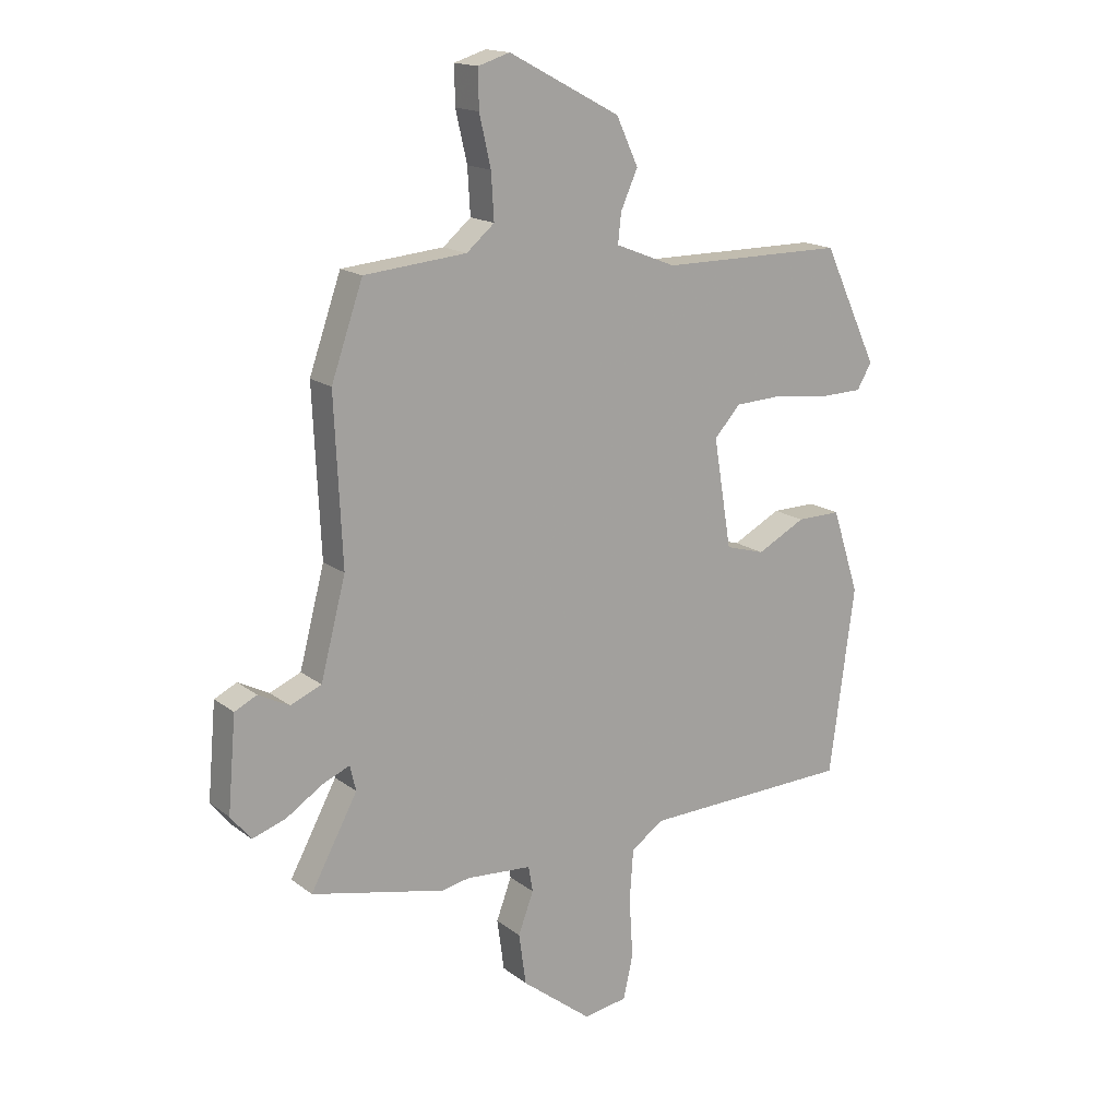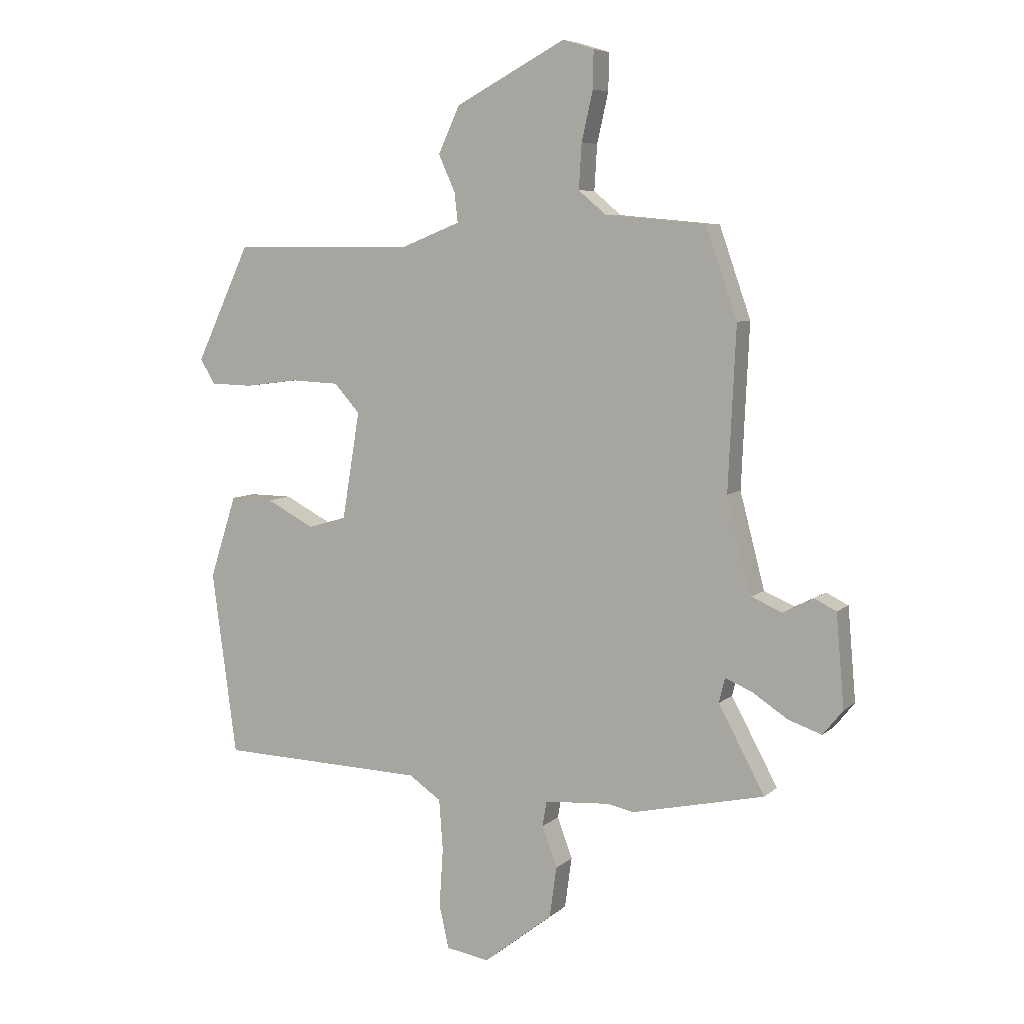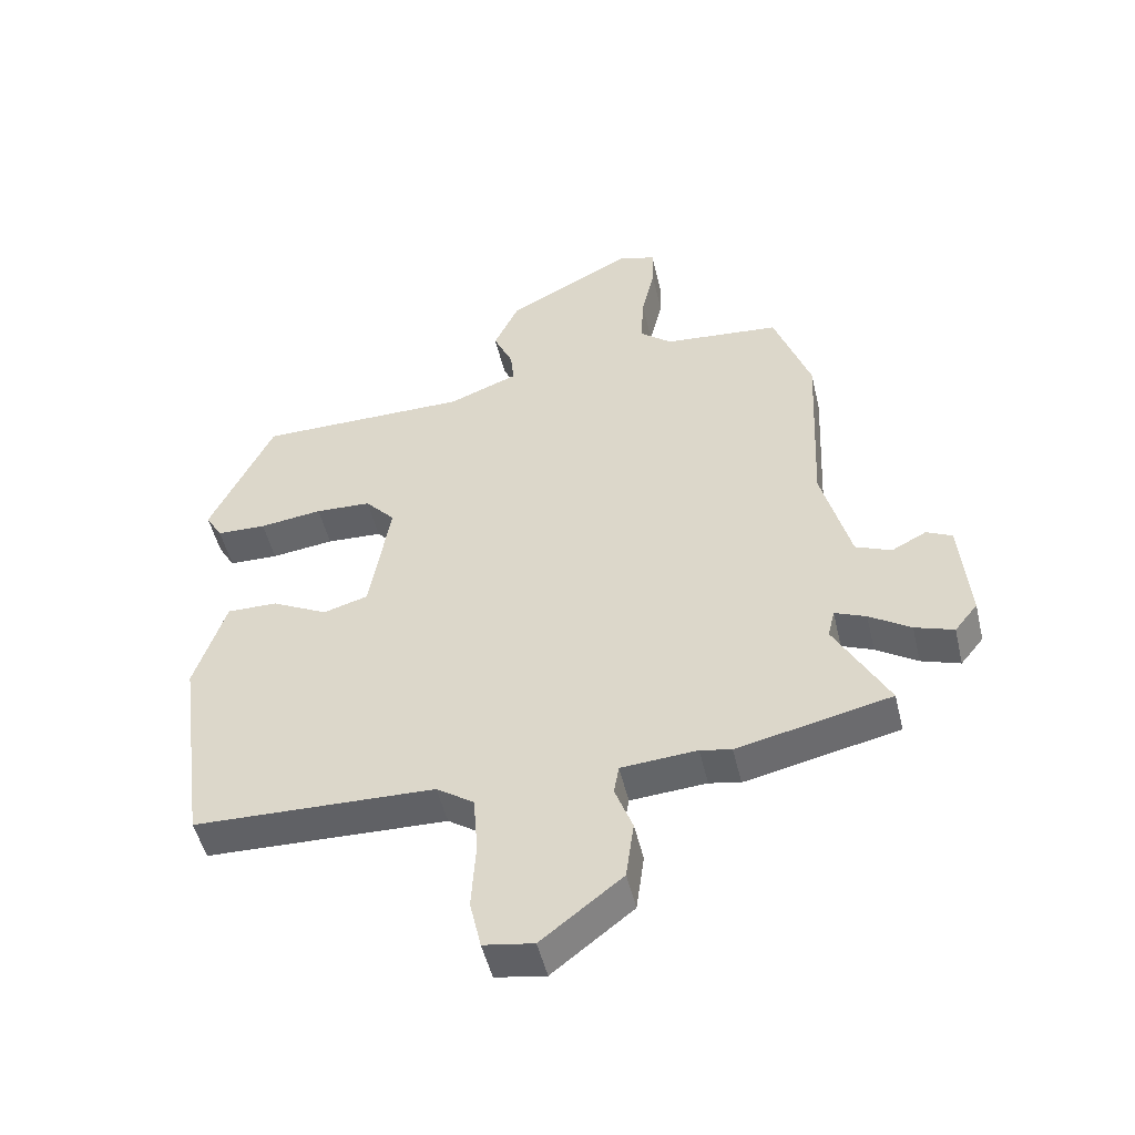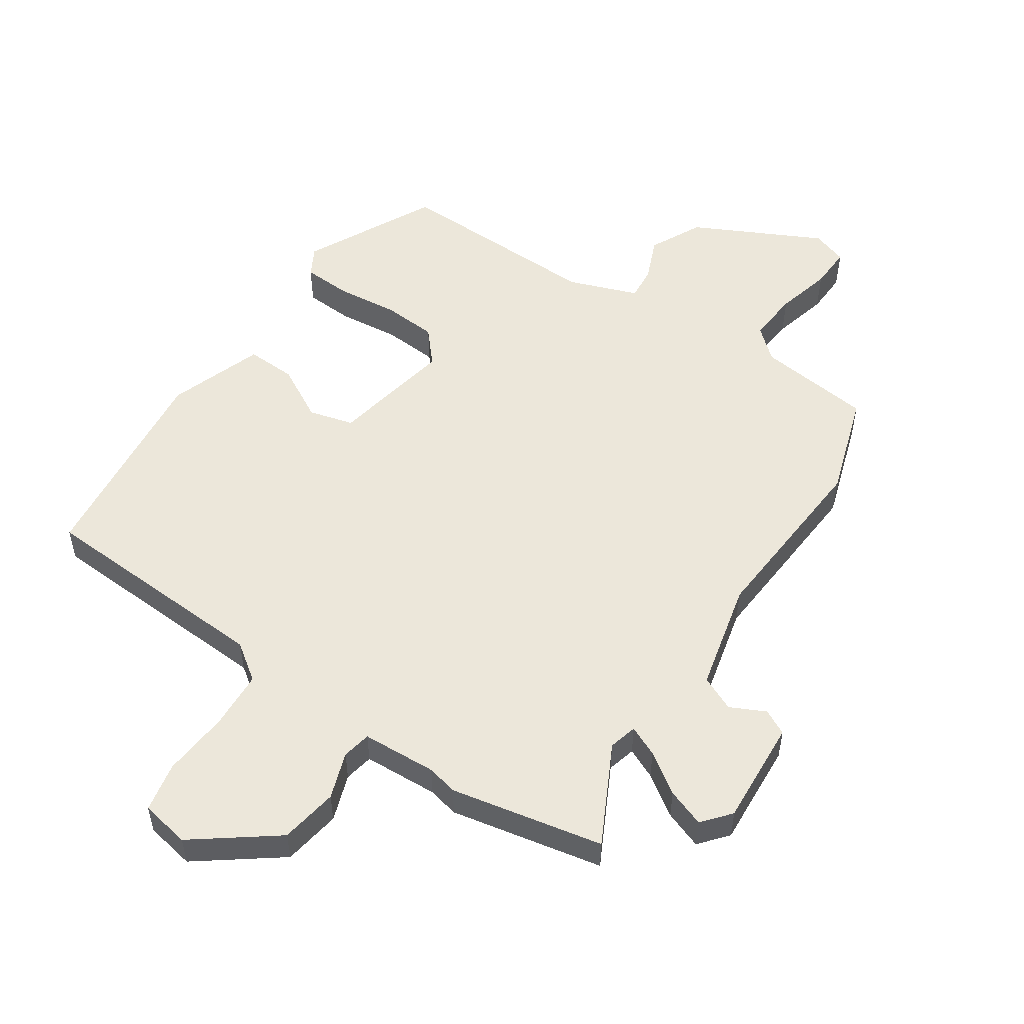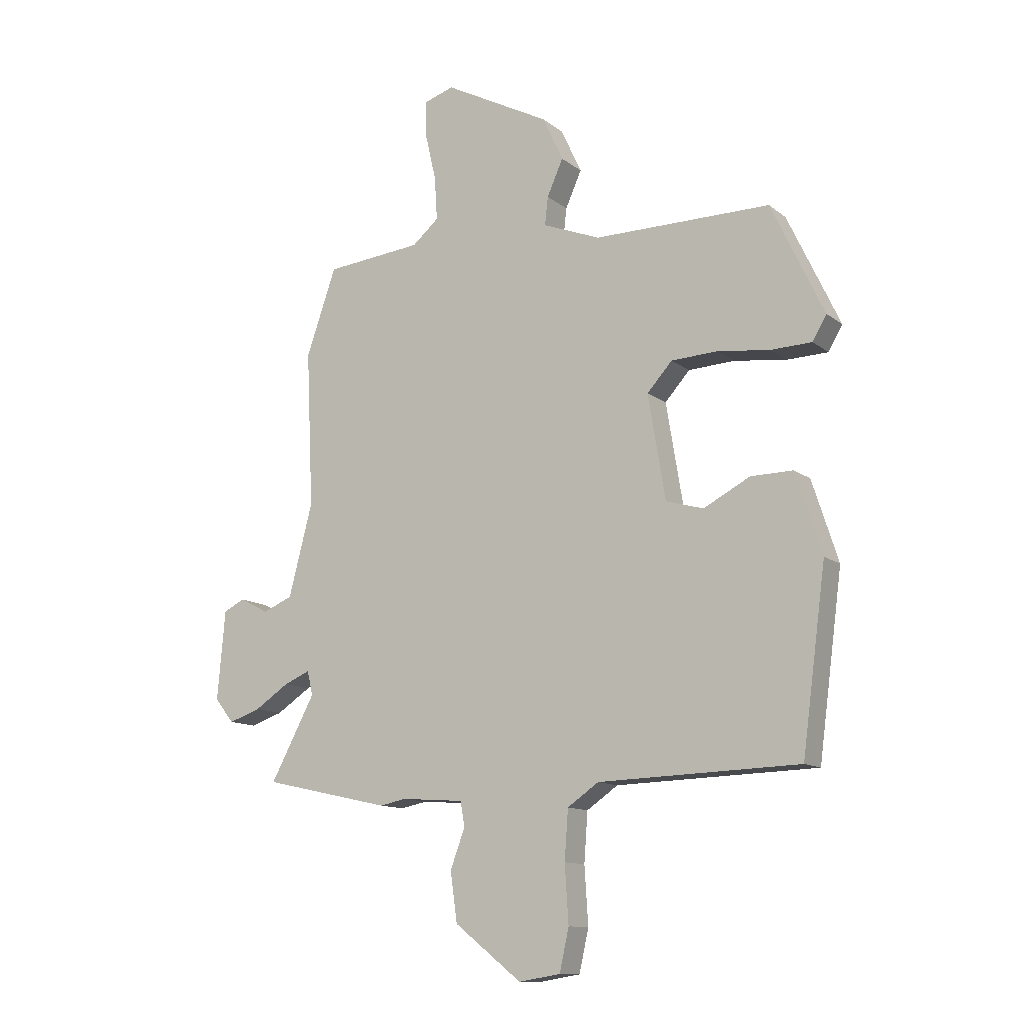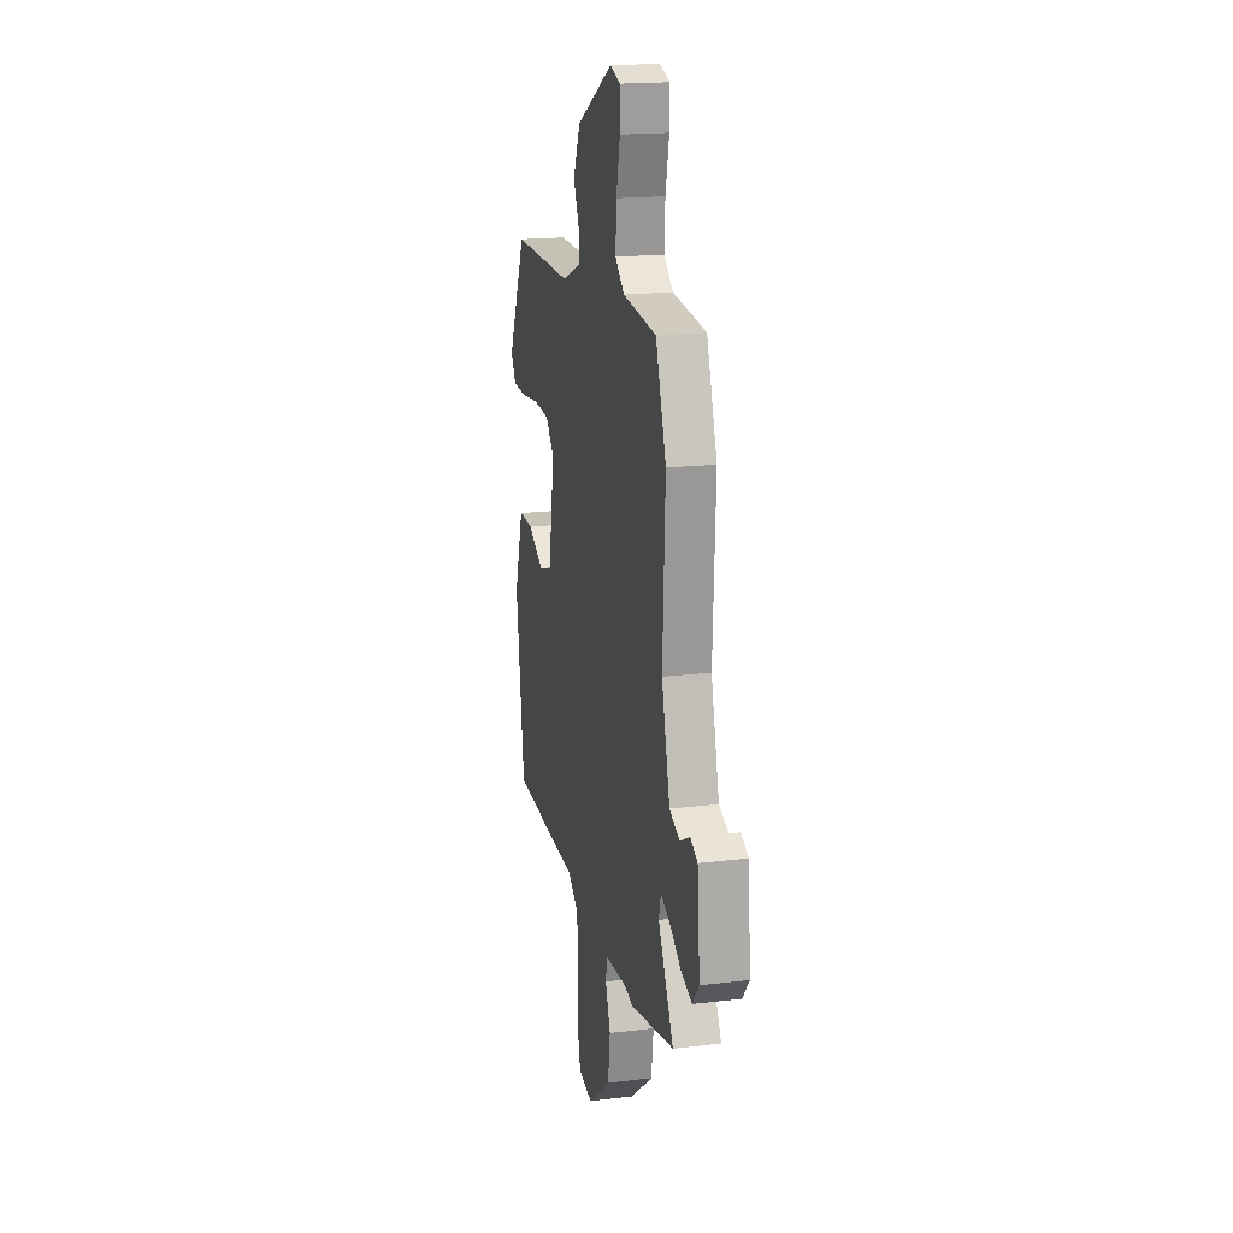
<metadata>
{"format":"obj","ext":"obj","renderer":"f3d","projection":"perspective","resolution":1024,"background":"white","views":[{"elev":16.4,"azim":-33.9,"up":"+Z"},{"elev":7.0,"azim":-155.0,"up":"+Z"},{"elev":-50.1,"azim":-166.8,"up":"+Z"},{"elev":52.9,"azim":-144.8,"up":"+Y"},{"elev":-12.3,"azim":30.8,"up":"+Z"},{"elev":18.6,"azim":-103.0,"up":"+Z"}]}
</metadata>
<code>
v -0.367 0.07 -0.53
v -0.613 0.07 -0.475
v -0.527 0.07 -0.316
v -0.538 0.07 -0.27
v -0.588 0.07 -0.291
v -0.654 0.07 -0.334
v -0.716 0.07 -0.355
v -0.753 0.07 -0.309
v -0.738 0.07 -0.138
v -0.697 0.07 -0.118
v -0.641 0.07 -0.147
v -0.584 0.07 -0.123
v -0.538 0.07 0.053
v -0.552 0.07 0.352
v -0.494 0.07 0.518
v -0.307 0.07 0.535
v -0.256 0.07 0.578
v -0.261 0.07 0.661
v -0.282 0.07 0.752
v -0.283 0.07 0.821
v -0.225 0.07 0.839
v -0.021 0.07 0.731
v 0.019 0.07 0.645
v -0.012 0.07 0.576
v -0.018 0.07 0.522
v 0.093 0.07 0.478
v 0.432 0.07 0.477
v 0.533 0.07 0.263
v 0.506 0.07 0.217
v 0.427 0.07 0.215
v 0.327 0.07 0.228
v 0.238 0.07 0.224
v 0.19 0.07 0.171
v 0.223 0.07 -0.028
v 0.295 0.07 -0.049
v 0.384 0.07 -0.003
v 0.465 0.07 -0.002
v 0.515 0.07 -0.156
v 0.469 0.07 -0.498
v 0.084 0.07 -0.509
v 0.024 0.07 -0.55
v 0.017 0.07 -0.644
v 0.024 0.07 -0.753
v 0.006 0.07 -0.833
v -0.074 0.07 -0.846
v -0.203 0.07 -0.745
v -0.216 0.07 -0.651
v -0.188 0.07 -0.576
v -0.196 0.07 -0.529
v -0.317 0.07 -0.52
v -0.367 0 -0.53
v -0.613 0 -0.475
v -0.527 0 -0.316
v -0.538 0 -0.27
v -0.588 0 -0.291
v -0.654 0 -0.334
v -0.716 0 -0.355
v -0.753 0 -0.309
v -0.738 0 -0.138
v -0.697 0 -0.118
v -0.641 0 -0.147
v -0.584 0 -0.123
v -0.538 0 0.053
v -0.552 0 0.352
v -0.494 0 0.518
v -0.307 0 0.535
v -0.256 0 0.578
v -0.261 0 0.661
v -0.282 0 0.752
v -0.283 0 0.821
v -0.225 0 0.839
v -0.021 0 0.731
v 0.019 0 0.645
v -0.012 0 0.576
v -0.018 0 0.522
v 0.093 0 0.478
v 0.432 0 0.477
v 0.533 0 0.263
v 0.506 0 0.217
v 0.427 0 0.215
v 0.327 0 0.228
v 0.238 0 0.224
v 0.19 0 0.171
v 0.223 0 -0.028
v 0.295 0 -0.049
v 0.384 0 -0.003
v 0.465 0 -0.002
v 0.515 0 -0.156
v 0.469 0 -0.498
v 0.084 0 -0.509
v 0.024 0 -0.55
v 0.017 0 -0.644
v 0.024 0 -0.753
v 0.006 0 -0.833
v -0.074 0 -0.846
v -0.203 0 -0.745
v -0.216 0 -0.651
v -0.188 0 -0.576
v -0.196 0 -0.529
v -0.317 0 -0.52
f 45 46 47 48
f 45 48 49
f 42 43 44 45
f 41 42 45 49
f 40 41 49
f 37 38 39 40
f 35 36 37 40
f 34 35 40 49
f 33 34 49 50
f 28 29 30 31
f 26 27 28 31
f 25 26 31 32
f 21 22 23 24
f 21 24 25
f 18 19 20 21
f 17 18 21 25
f 16 17 25 32
f 13 14 15 16
f 12 13 16 32
f 8 9 10 11
f 8 11 12
f 5 6 7 8
f 4 5 8 12
f 50 1 2 3
f 33 50 3 4
f 4 12 32 33
f 98 97 96 95
f 99 98 95
f 95 94 93 92
f 99 95 92 91
f 99 91 90
f 90 89 88 87
f 90 87 86 85
f 99 90 85 84
f 100 99 84 83
f 81 80 79 78
f 81 78 77 76
f 82 81 76 75
f 74 73 72 71
f 75 74 71
f 71 70 69 68
f 75 71 68 67
f 82 75 67 66
f 66 65 64 63
f 82 66 63 62
f 61 60 59 58
f 62 61 58
f 58 57 56 55
f 62 58 55 54
f 53 52 51 100
f 54 53 100 83
f 83 82 62 54
f 1 51 52 2
f 2 52 53 3
f 3 53 54 4
f 4 54 55 5
f 5 55 56 6
f 6 56 57 7
f 7 57 58 8
f 8 58 59 9
f 9 59 60 10
f 10 60 61 11
f 11 61 62 12
f 12 62 63 13
f 13 63 64 14
f 14 64 65 15
f 15 65 66 16
f 16 66 67 17
f 17 67 68 18
f 18 68 69 19
f 19 69 70 20
f 20 70 71 21
f 21 71 72 22
f 22 72 73 23
f 23 73 74 24
f 24 74 75 25
f 25 75 76 26
f 26 76 77 27
f 27 77 78 28
f 28 78 79 29
f 29 79 80 30
f 30 80 81 31
f 31 81 82 32
f 32 82 83 33
f 33 83 84 34
f 34 84 85 35
f 35 85 86 36
f 36 86 87 37
f 37 87 88 38
f 38 88 89 39
f 39 89 90 40
f 40 90 91 41
f 41 91 92 42
f 42 92 93 43
f 43 93 94 44
f 44 94 95 45
f 45 95 96 46
f 46 96 97 47
f 47 97 98 48
f 48 98 99 49
f 49 99 100 50
f 50 100 51 1

</code>
